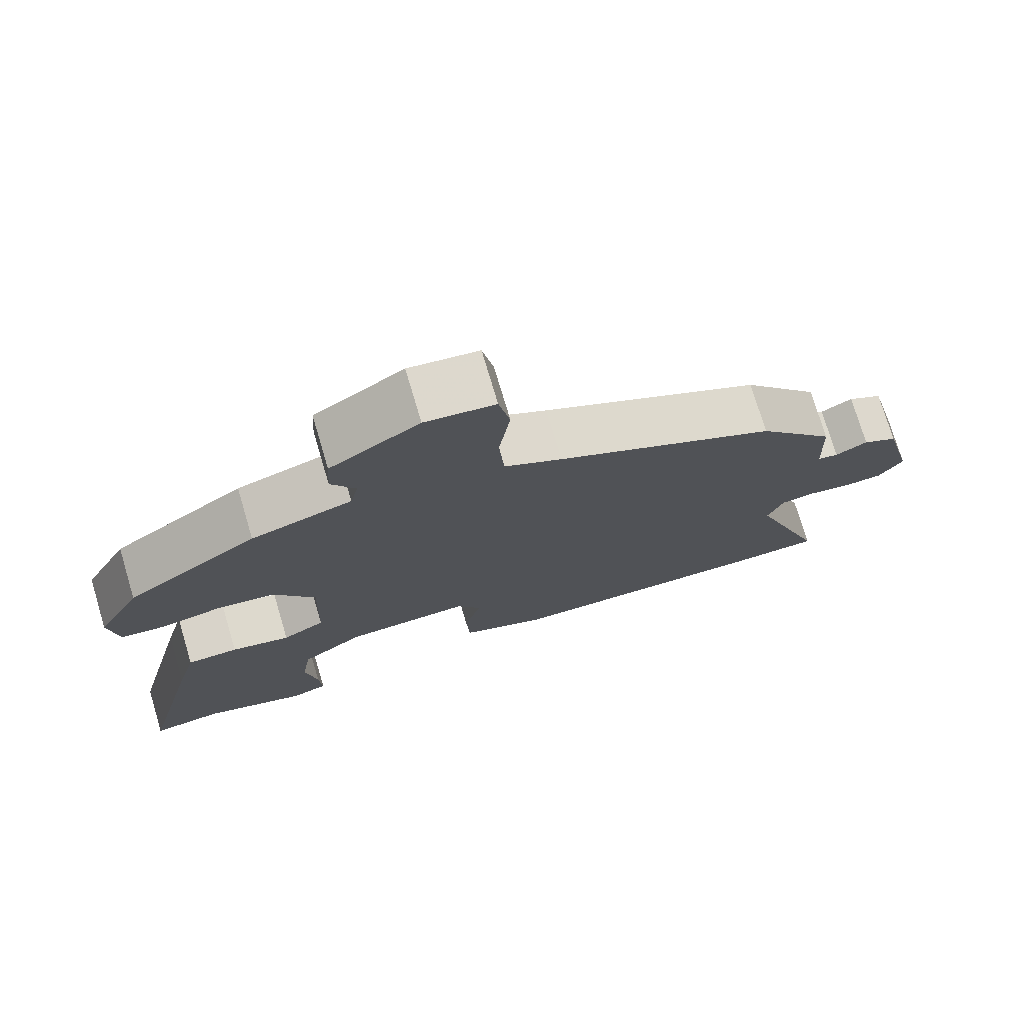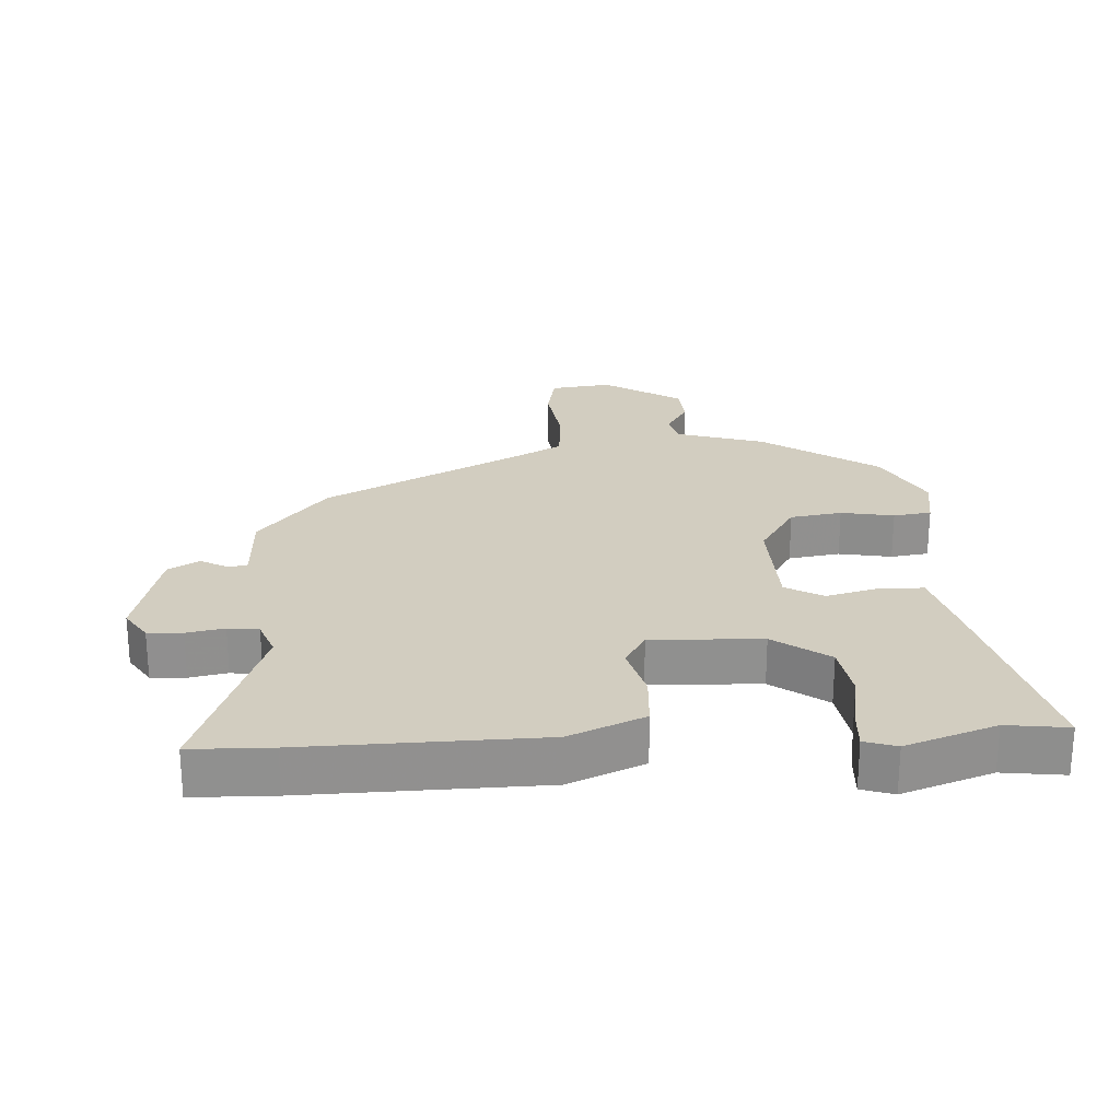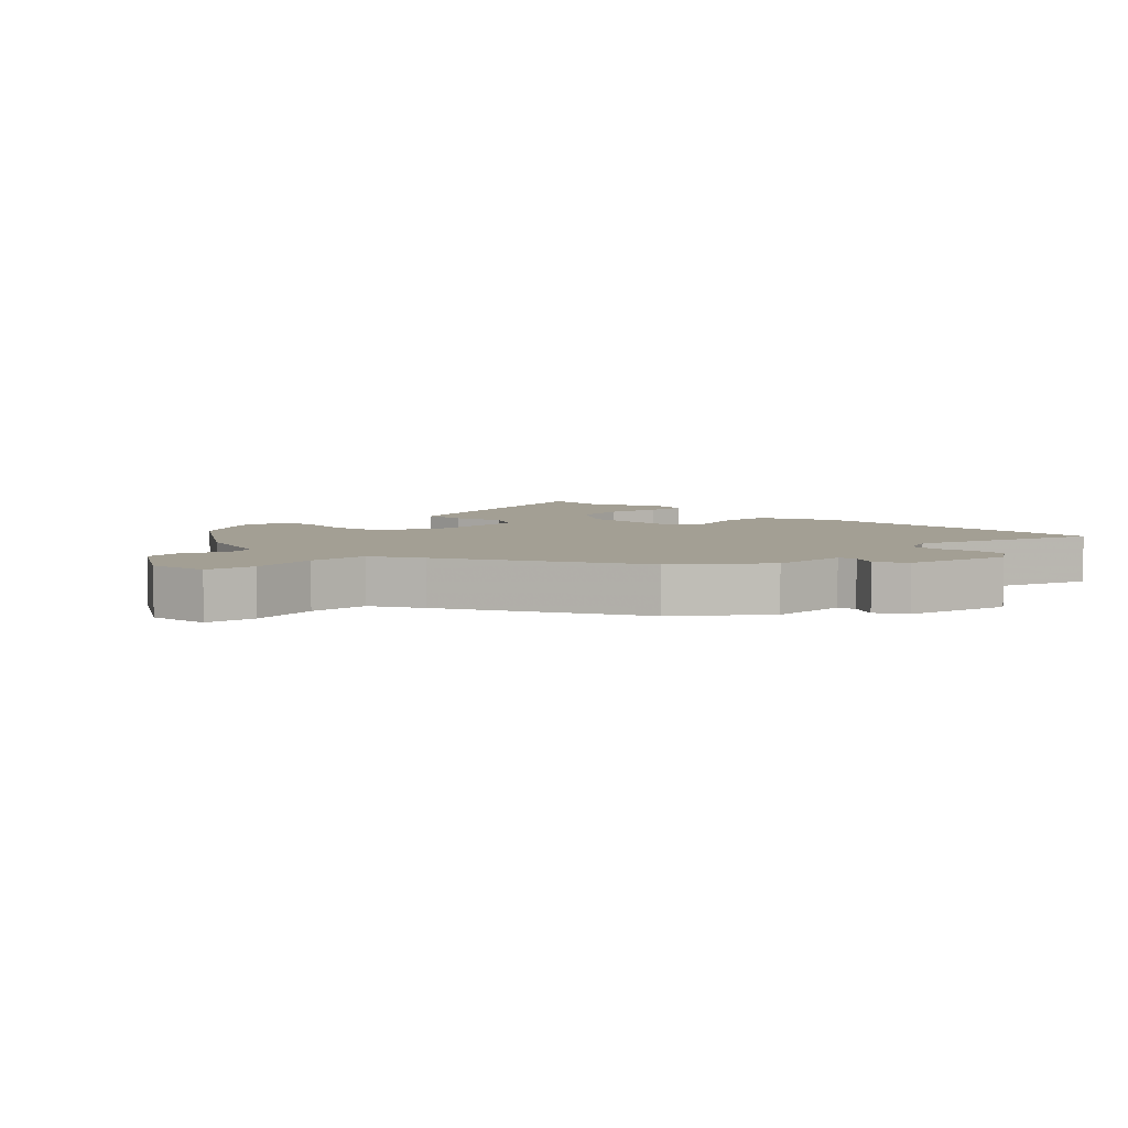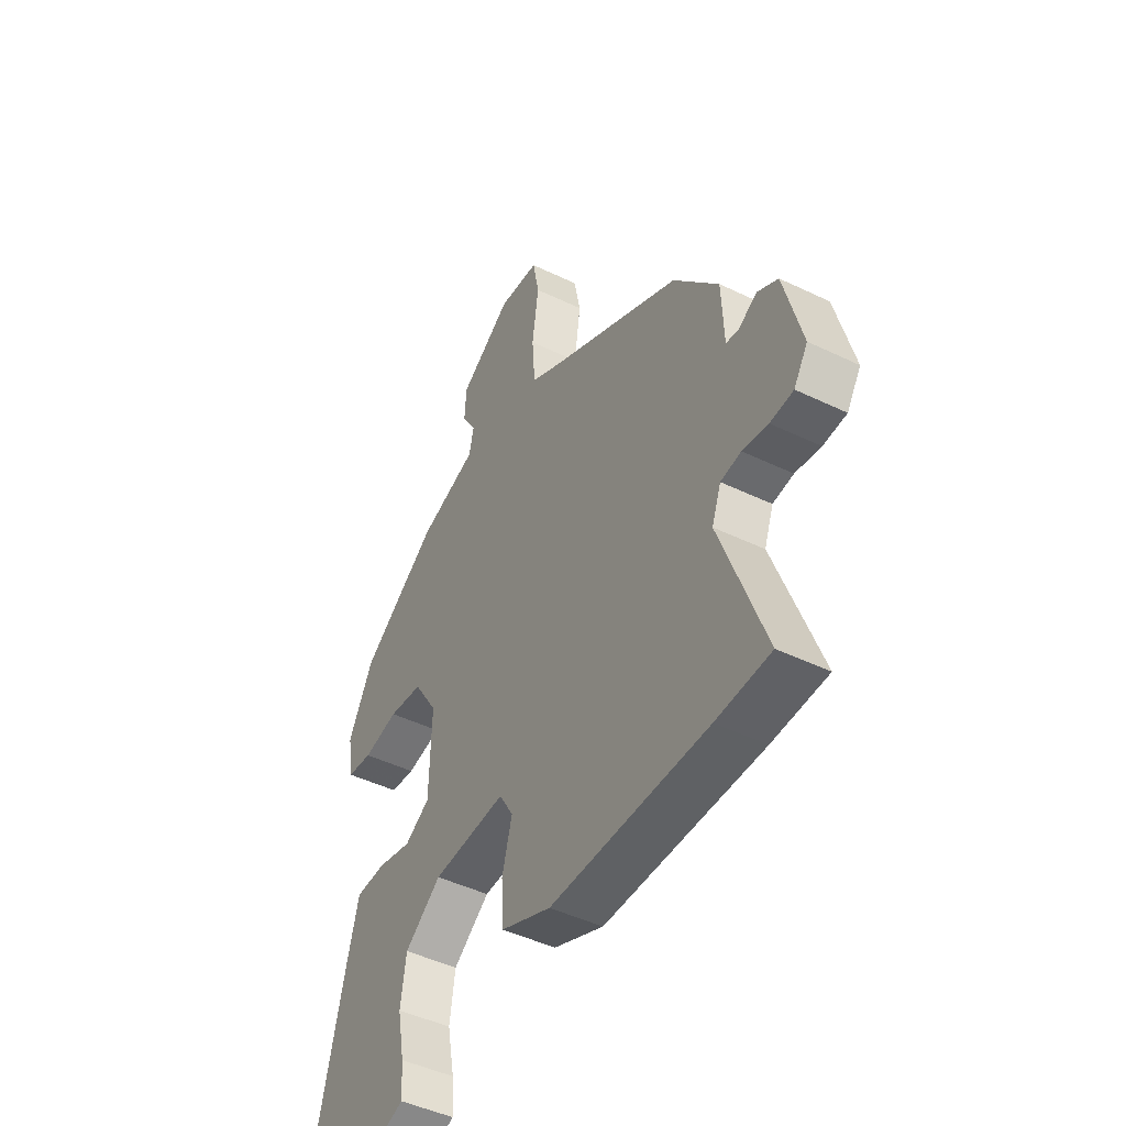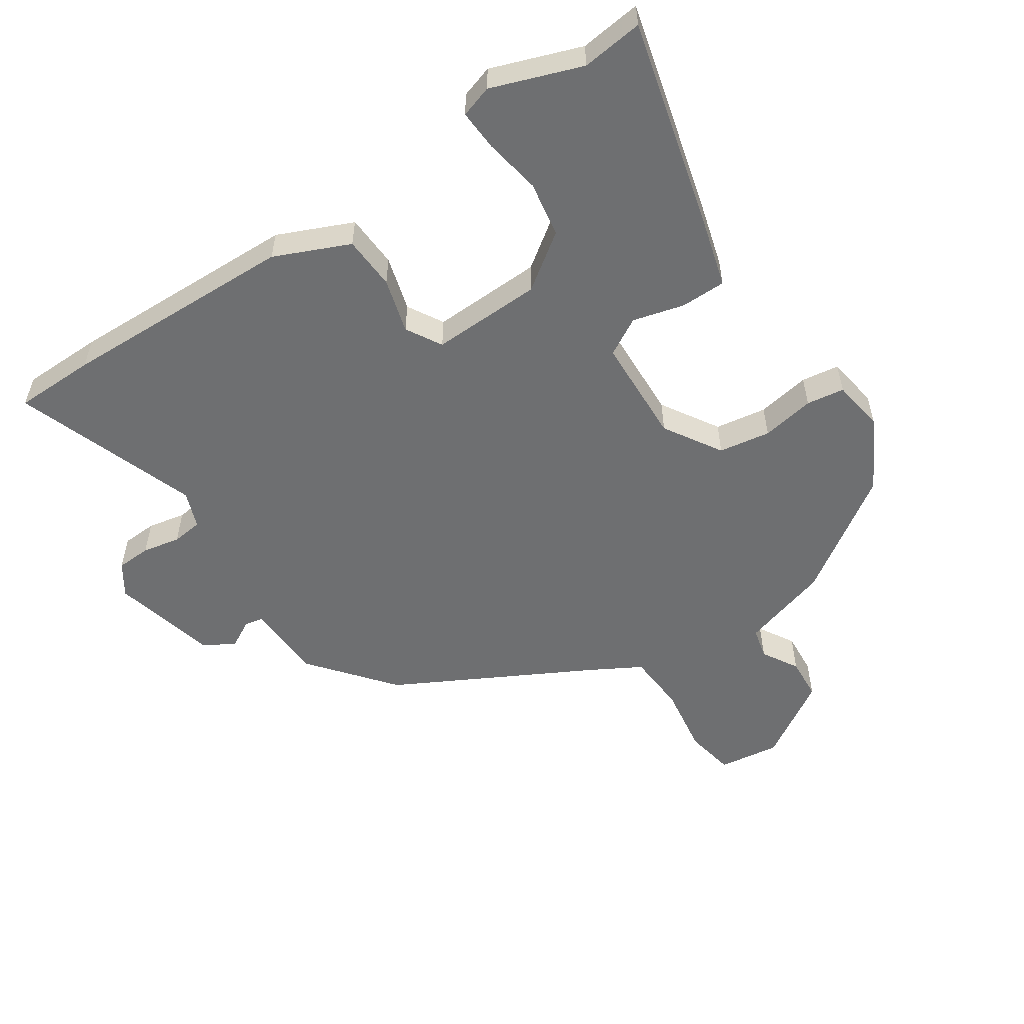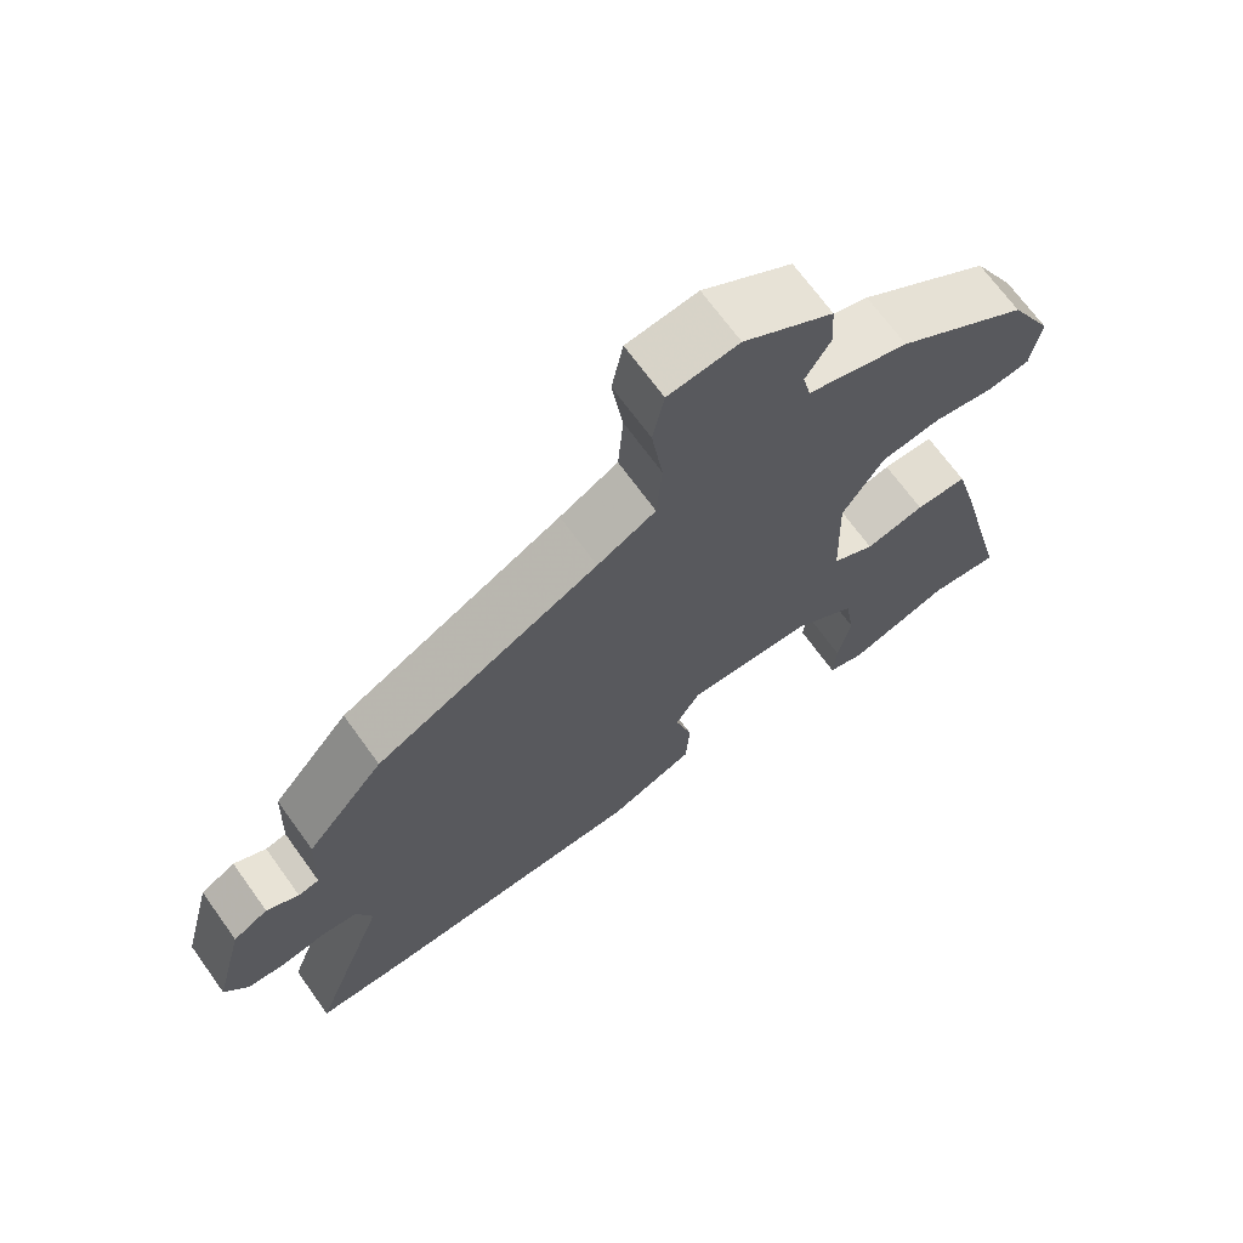
<metadata>
{"format":"obj","ext":"obj","renderer":"f3d","projection":"perspective","resolution":1024,"background":"white","views":[{"elev":75.1,"azim":-16.6,"up":"+Z"},{"elev":24.6,"azim":176.7,"up":"+Y"},{"elev":5.4,"azim":44.2,"up":"+Y"},{"elev":-46.4,"azim":61.2,"up":"+Z"},{"elev":-54.6,"azim":-146.8,"up":"+Y"},{"elev":69.2,"azim":144.2,"up":"+Z"}]}
</metadata>
<code>
v 0.429 0.07 0.301
v 0.533 0.07 0.175
v 0.538 0.07 0.055
v 0.566 0.07 0.049
v 0.609 0.07 0.073
v 0.656 0.07 0.046
v 0.697 0.07 -0.115
v 0.665 0.07 -0.164
v 0.612 0.07 -0.167
v 0.554 0.07 -0.156
v 0.507 0.07 -0.162
v 0.486 0.07 -0.218
v 0.588 0.07 -0.498
v 0.464 0.07 -0.501
v 0.104 0.07 -0.494
v -0.011 0.07 -0.445
v -0.016 0.07 -0.363
v 0.007 0.07 -0.279
v -0.025 0.07 -0.225
v -0.194 0.07 -0.232
v -0.278 0.07 -0.293
v -0.291 0.07 -0.378
v -0.275 0.07 -0.464
v -0.271 0.07 -0.527
v -0.32 0.07 -0.543
v -0.458 0.07 -0.495
v -0.552 0.07 -0.507
v -0.471 0.07 -0.181
v -0.444 0.07 -0.081
v -0.375 0.07 -0.08
v -0.296 0.07 -0.1
v -0.239 0.07 -0.067
v -0.234 0.07 0.097
v -0.289 0.07 0.184
v -0.368 0.07 0.196
v -0.449 0.07 0.181
v -0.507 0.07 0.189
v -0.52 0.07 0.269
v -0.462 0.07 0.379
v -0.286 0.07 0.5
v -0.151 0.07 0.542
v -0.14 0.07 0.59
v -0.173 0.07 0.645
v -0.169 0.07 0.71
v -0.049 0.07 0.787
v 0.045 0.07 0.775
v 0.06 0.07 0.698
v 0.045 0.07 0.592
v 0.052 0.07 0.499
v 0.13 0.07 0.456
v 0.429 0 0.301
v 0.533 0 0.175
v 0.538 0 0.055
v 0.566 0 0.049
v 0.609 0 0.073
v 0.656 0 0.046
v 0.697 0 -0.115
v 0.665 0 -0.164
v 0.612 0 -0.167
v 0.554 0 -0.156
v 0.507 0 -0.162
v 0.486 0 -0.218
v 0.588 0 -0.498
v 0.464 0 -0.501
v 0.104 0 -0.494
v -0.011 0 -0.445
v -0.016 0 -0.363
v 0.007 0 -0.279
v -0.025 0 -0.225
v -0.194 0 -0.232
v -0.278 0 -0.293
v -0.291 0 -0.378
v -0.275 0 -0.464
v -0.271 0 -0.527
v -0.32 0 -0.543
v -0.458 0 -0.495
v -0.552 0 -0.507
v -0.471 0 -0.181
v -0.444 0 -0.081
v -0.375 0 -0.08
v -0.296 0 -0.1
v -0.239 0 -0.067
v -0.234 0 0.097
v -0.289 0 0.184
v -0.368 0 0.196
v -0.449 0 0.181
v -0.507 0 0.189
v -0.52 0 0.269
v -0.462 0 0.379
v -0.286 0 0.5
v -0.151 0 0.542
v -0.14 0 0.59
v -0.173 0 0.645
v -0.169 0 0.71
v -0.049 0 0.787
v 0.045 0 0.775
v 0.06 0 0.698
v 0.045 0 0.592
v 0.052 0 0.499
v 0.13 0 0.456
f 45 46 47 48
f 45 48 49
f 42 43 44 45
f 41 42 45 49
f 40 41 49 50
f 35 36 37 38
f 34 35 38 39
f 28 29 30 31
f 26 27 28 31
f 26 31 32
f 22 23 24 25
f 21 22 25 26
f 15 16 17 18
f 13 14 15 18
f 12 13 18 19
f 11 12 19
f 10 11 19 20
f 8 9 10
f 7 8 10
f 4 5 6 7
f 3 4 7 10
f 50 1 2 3
f 50 3 10 20
f 34 39 40 50
f 33 34 50
f 32 33 50 20
f 21 26 32
f 20 21 32
f 98 97 96 95
f 99 98 95
f 95 94 93 92
f 99 95 92 91
f 100 99 91 90
f 88 87 86 85
f 89 88 85 84
f 81 80 79 78
f 81 78 77 76
f 82 81 76
f 75 74 73 72
f 76 75 72 71
f 68 67 66 65
f 68 65 64 63
f 69 68 63 62
f 69 62 61
f 70 69 61 60
f 60 59 58
f 60 58 57
f 57 56 55 54
f 60 57 54 53
f 53 52 51 100
f 70 60 53 100
f 100 90 89 84
f 100 84 83
f 70 100 83 82
f 82 76 71
f 82 71 70
f 1 51 52 2
f 2 52 53 3
f 3 53 54 4
f 4 54 55 5
f 5 55 56 6
f 6 56 57 7
f 7 57 58 8
f 8 58 59 9
f 9 59 60 10
f 10 60 61 11
f 11 61 62 12
f 12 62 63 13
f 13 63 64 14
f 14 64 65 15
f 15 65 66 16
f 16 66 67 17
f 17 67 68 18
f 18 68 69 19
f 19 69 70 20
f 20 70 71 21
f 21 71 72 22
f 22 72 73 23
f 23 73 74 24
f 24 74 75 25
f 25 75 76 26
f 26 76 77 27
f 27 77 78 28
f 28 78 79 29
f 29 79 80 30
f 30 80 81 31
f 31 81 82 32
f 32 82 83 33
f 33 83 84 34
f 34 84 85 35
f 35 85 86 36
f 36 86 87 37
f 37 87 88 38
f 38 88 89 39
f 39 89 90 40
f 40 90 91 41
f 41 91 92 42
f 42 92 93 43
f 43 93 94 44
f 44 94 95 45
f 45 95 96 46
f 46 96 97 47
f 47 97 98 48
f 48 98 99 49
f 49 99 100 50
f 50 100 51 1

</code>
